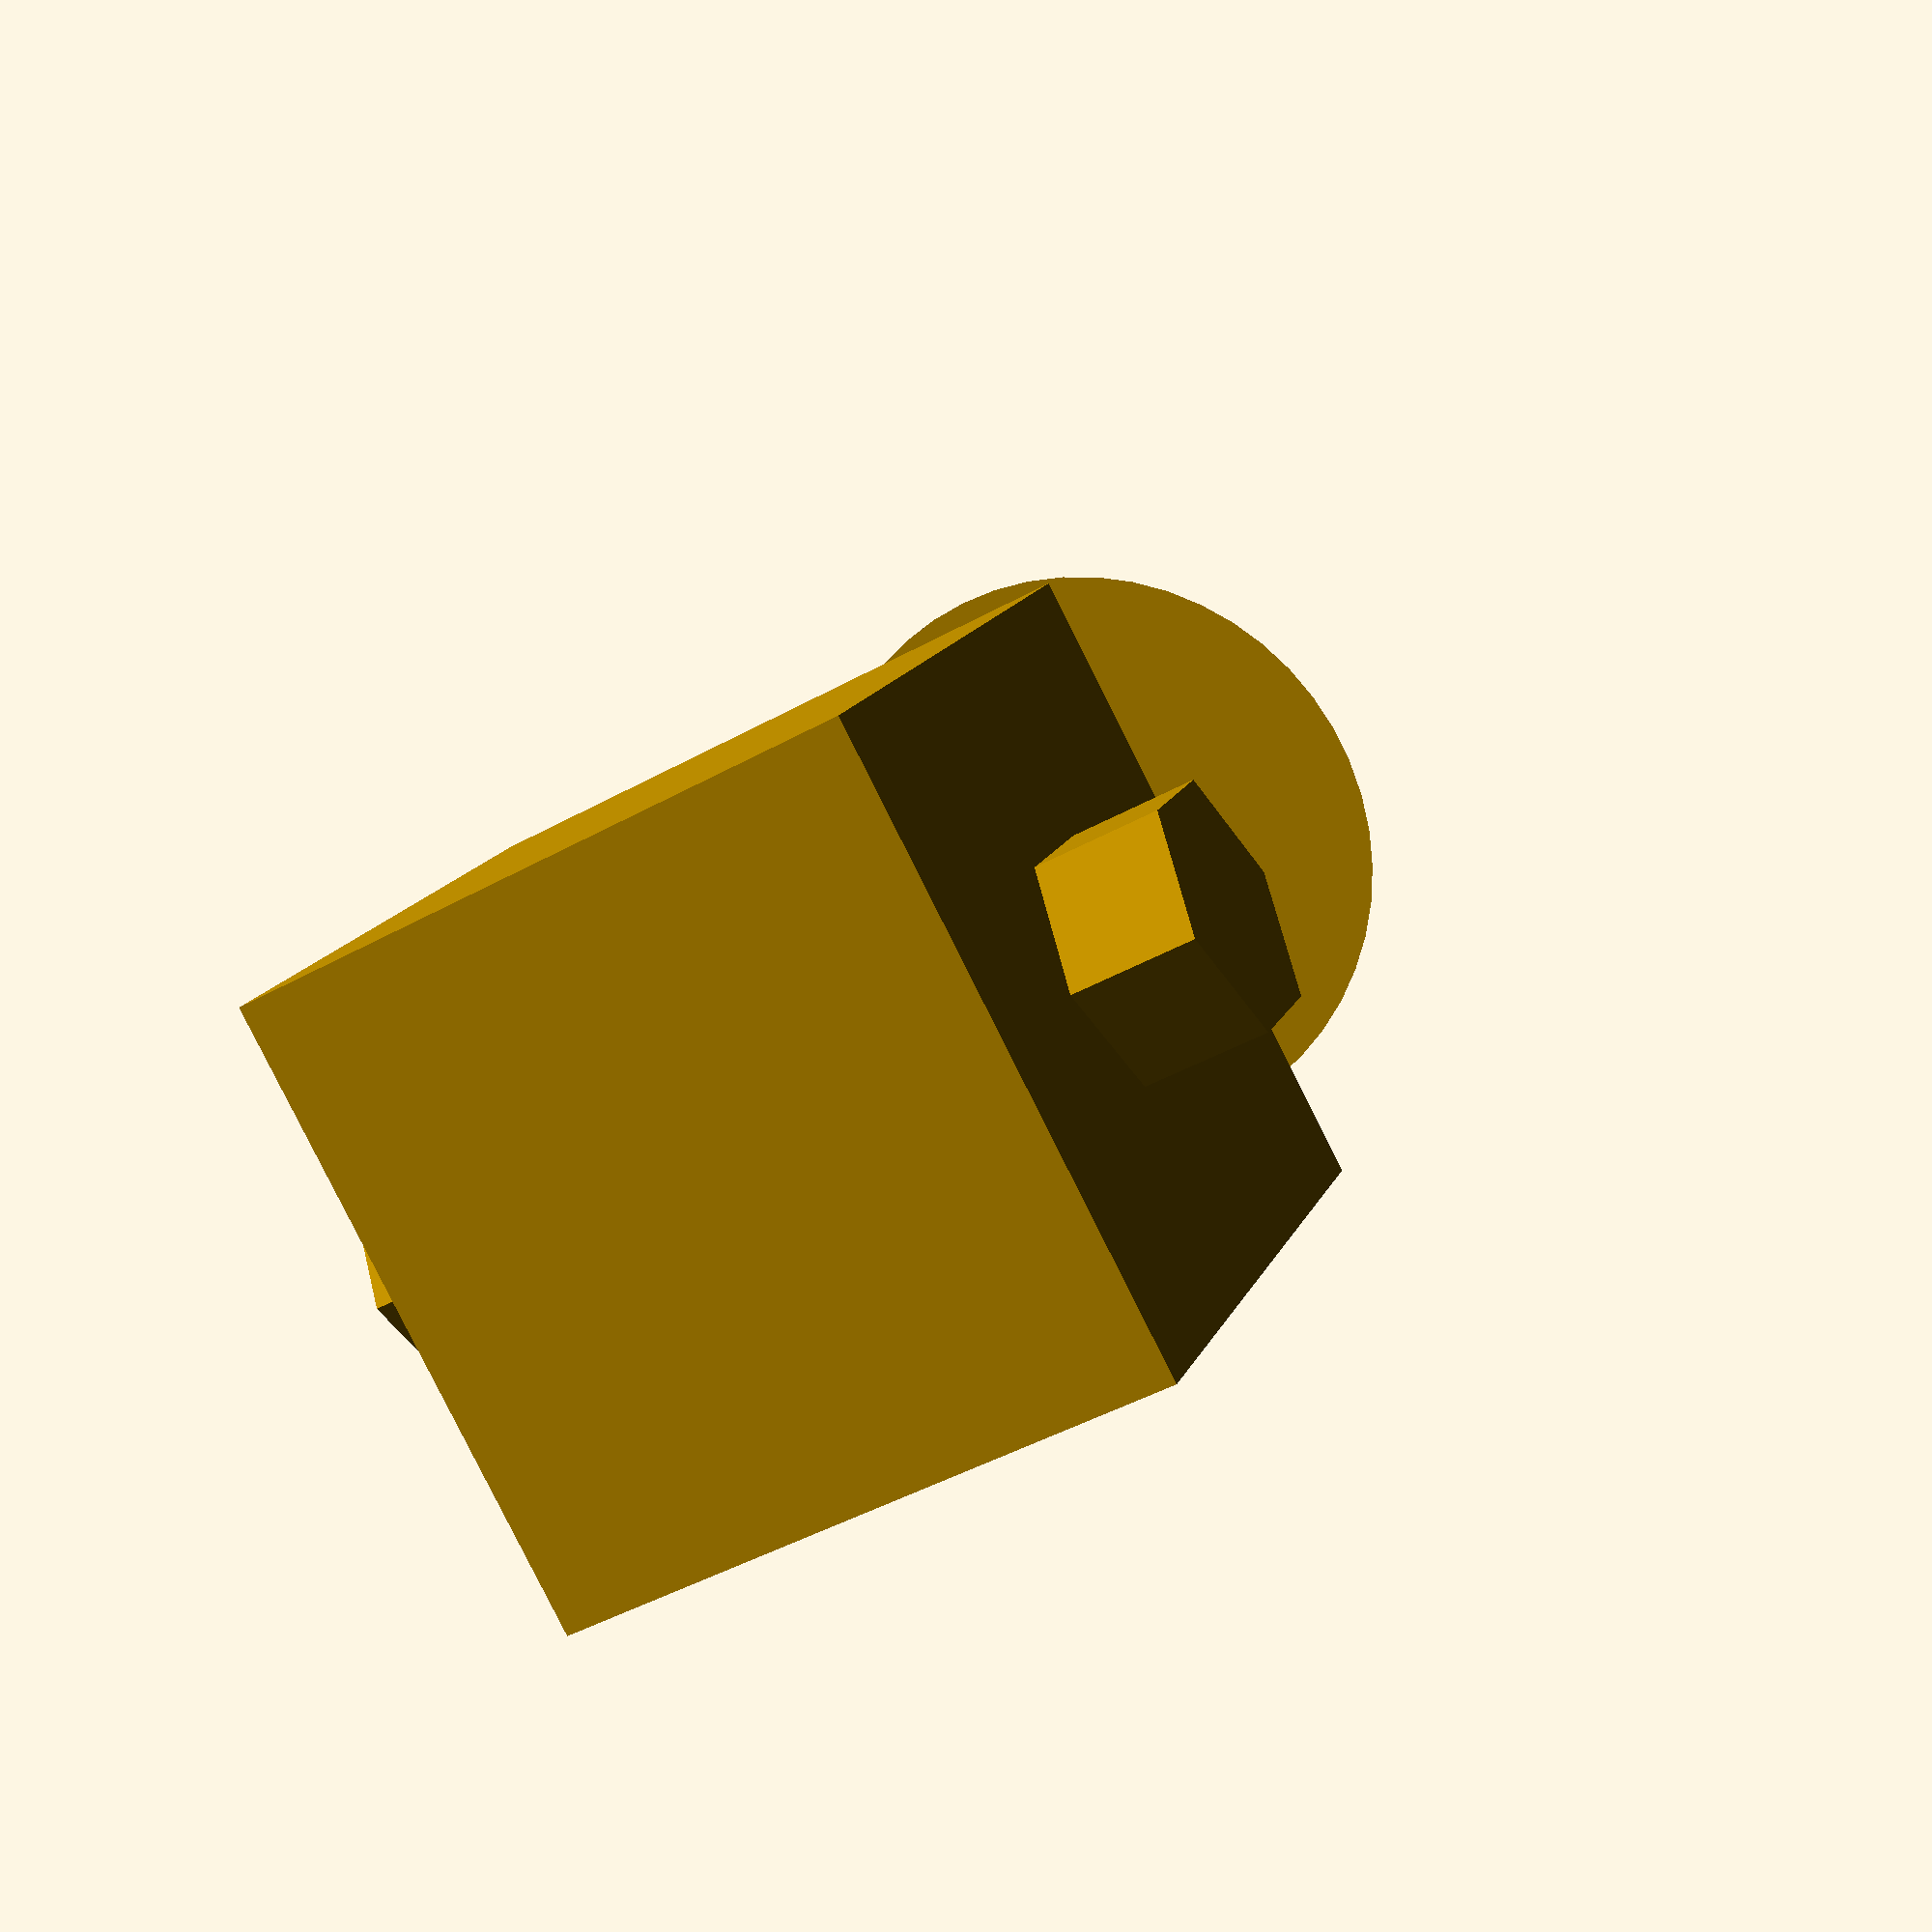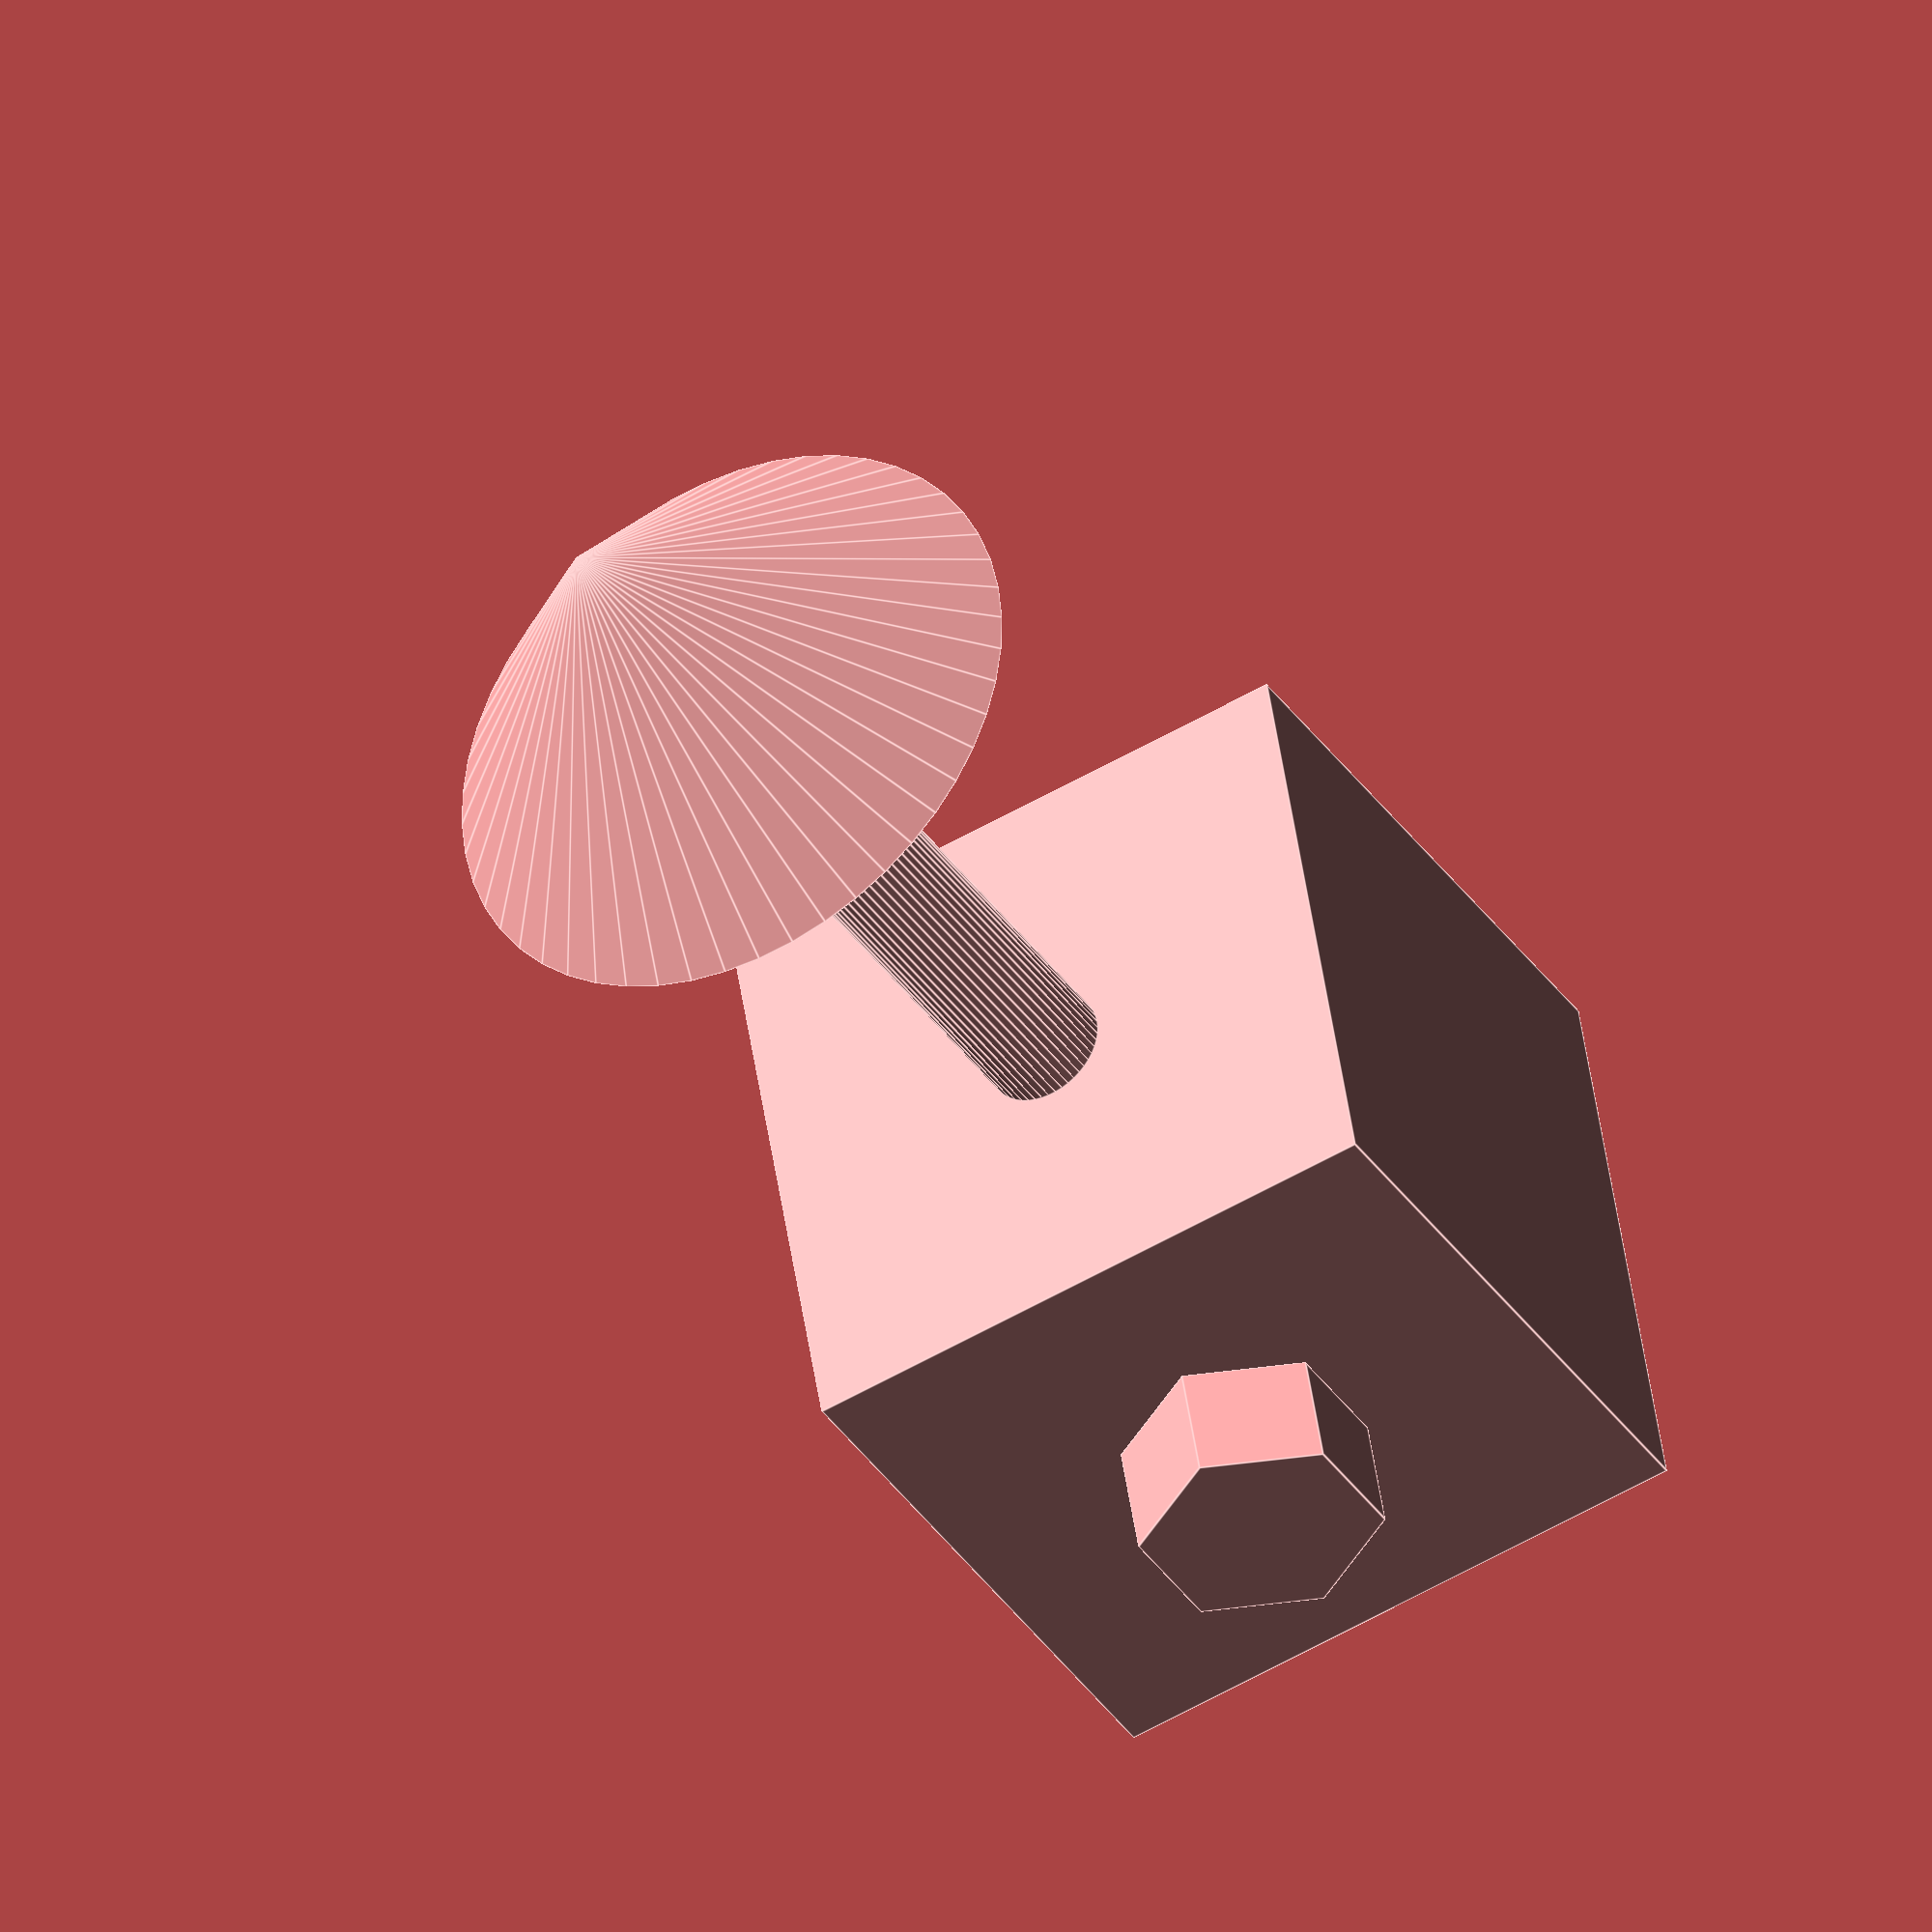
<openscad>
$fn =50;

yA=[$t*10,0,0];
xA=[0,$t*20,0];

y=[10,0,0];
x=[0,10,0];
z=[0,0,10];


/**
/ ASSEMBLY
**/

translate( [0,50,0] ) {
    explode(xA, center=true,enable=true) {
            part1();
            rotate ([180,0,0]) part1();
        }
    explode(yA, center=false,enable=true) {
            part2();
            part3();
            part4();

        }
    }
    
/**
/ Sub-Assemblies
**/    
    
module part1(){
    translate ([0,0,0]) rotate ([90,0,0]) cylinder(5);
    translate ([0,-5,0]) rotate ([90,0,0]) cylinder(r=2,h=2,$fn=6);
}

module part2(){
    difference(){
        cube(10,center=true);
        rotate([90,0,0]) cylinder(r=1.1,h=11,center=true);
    }
}

module part3(){
    translate ([10,0,0]) rotate([0,90,0]) cylinder(10,center=true); 
}

module part4(){
    translate ([15,0,0]) rotate([0,90,0]) cylinder(r1=5,r2=0,h=5);       
}

/**
 /* The Actual Module
  */

module explode( distance, center, enable ) {
    if ( (enable) && (!center) ) {

        
     for ( i= [0:1:$children-1])   // step needed in case $children < 2                
        translate( [i*distance[0],i*distance[1],i*distance[2]] ) {
            children(i);
        } 
    }
    
    //CENTERED
    
    if ( (enable) && (center) ) {
        count = $children - 1;
        explode_start = ( [ (count*distance[0])/2 * -1, (count*distance[1])/2 *-1,(count*distance[2])/2 * -1 ] ) ;
        


        for ( i= [0:1:$children-1])   // step needed in case $children < 2  
        translate( explode_start ) {
            translate( [i*distance[0],i*distance[1],i*distance[2] ] ) {
                children(i);
            }    
        }
    }

    //NOT ENABLED - Include un-altered children

    if (!enable) {        
        for ( i= [0:1:$children-1]){   // step needed in case $children < 2     


            children(i);
        }         
    }
}

</openscad>
<views>
elev=83.9 azim=250.9 roll=206.7 proj=p view=wireframe
elev=55.5 azim=164.2 roll=301.3 proj=o view=edges
</views>
